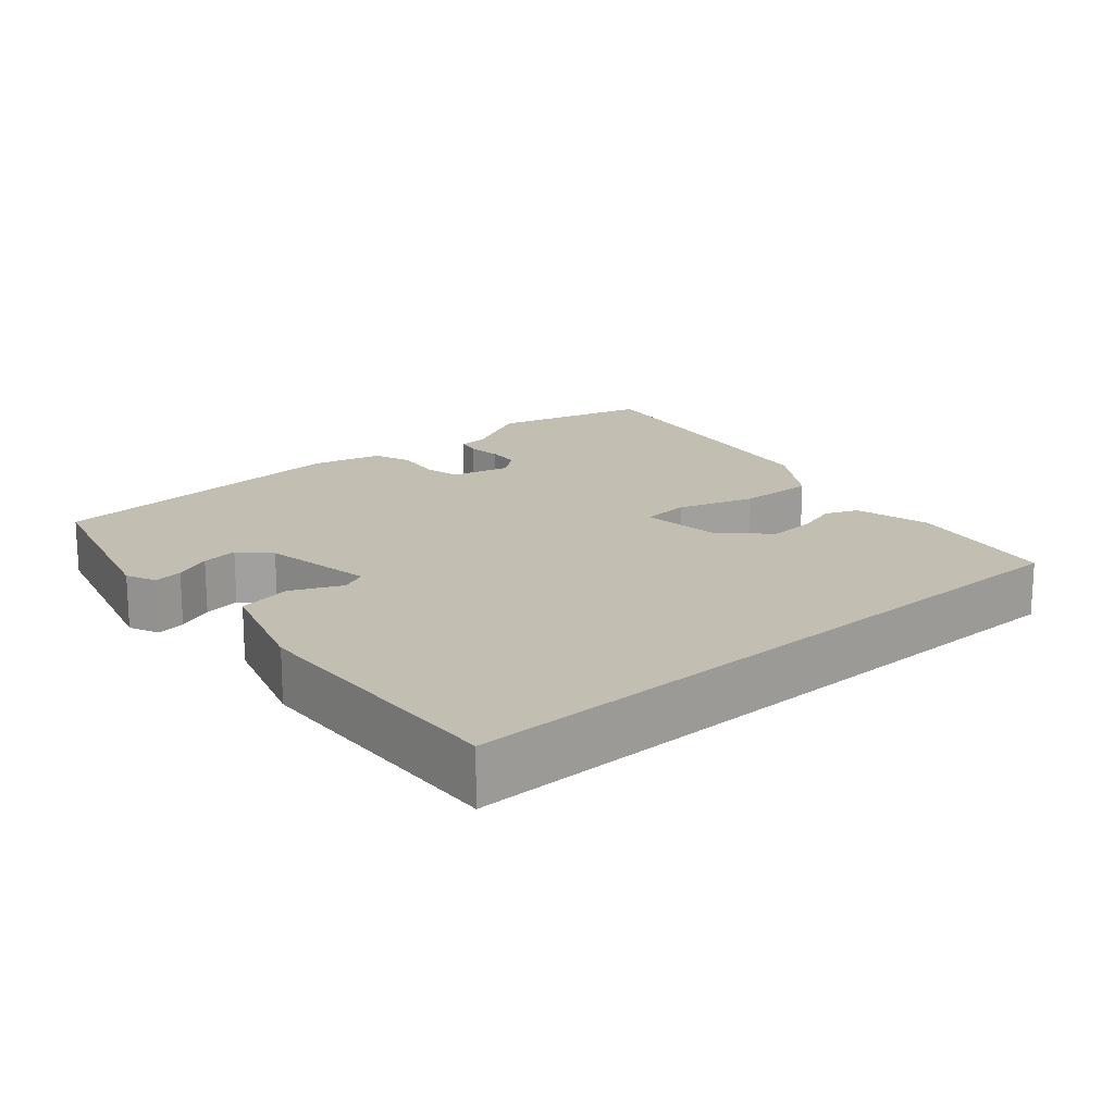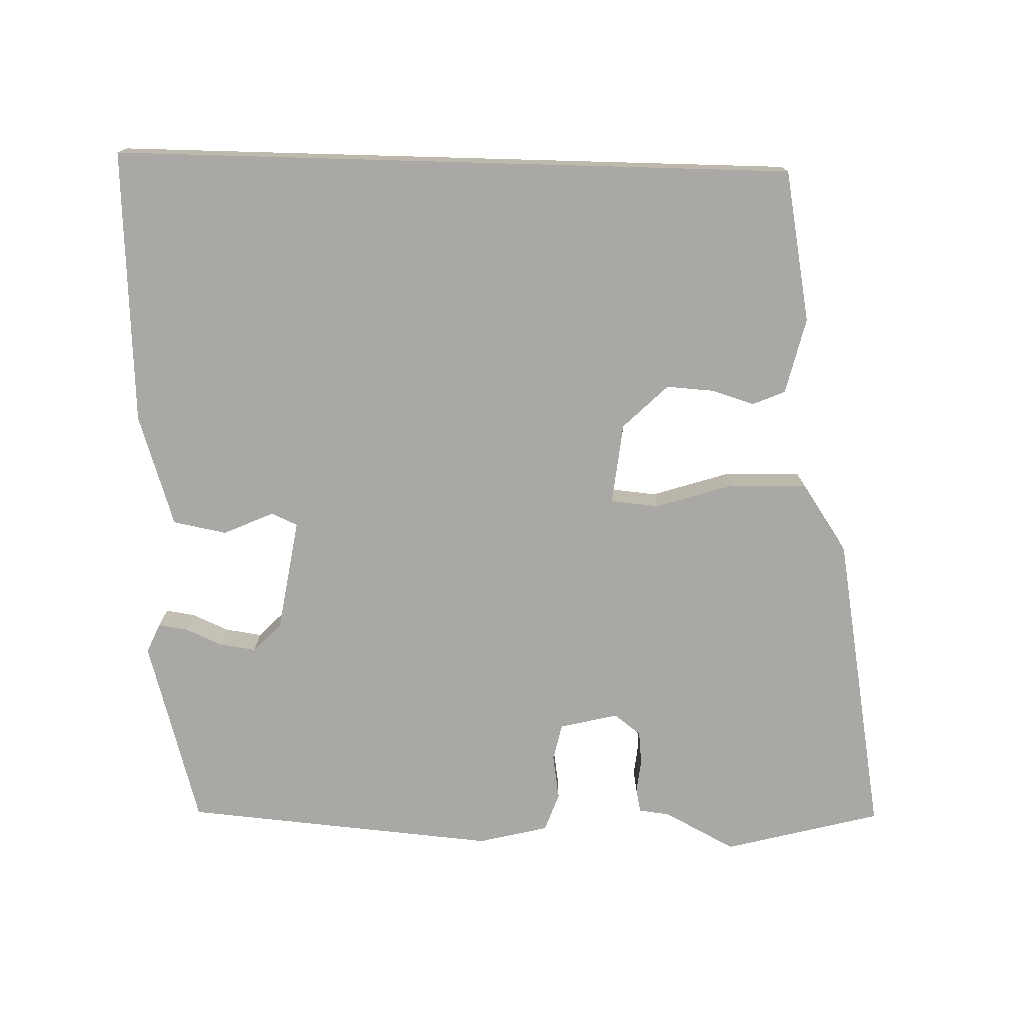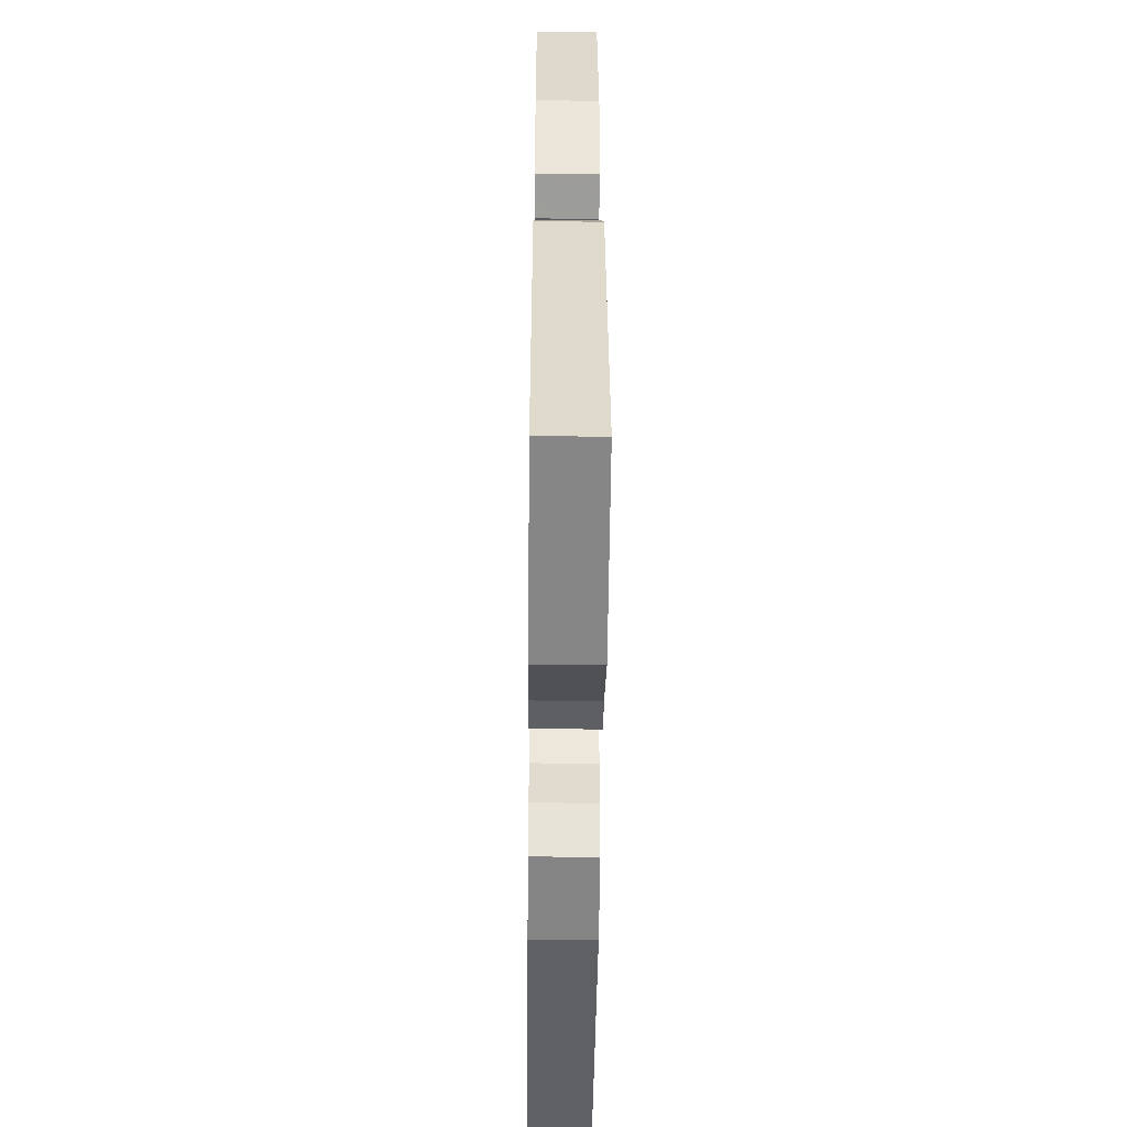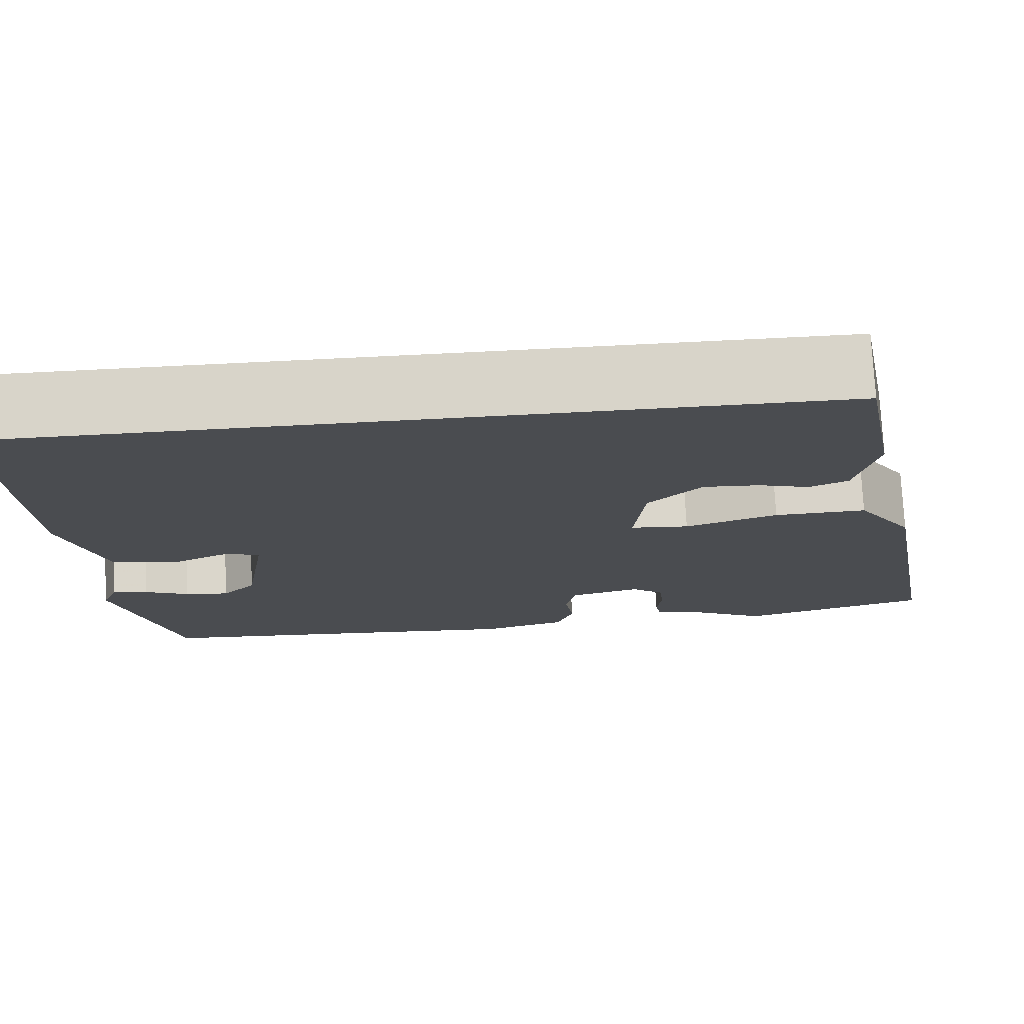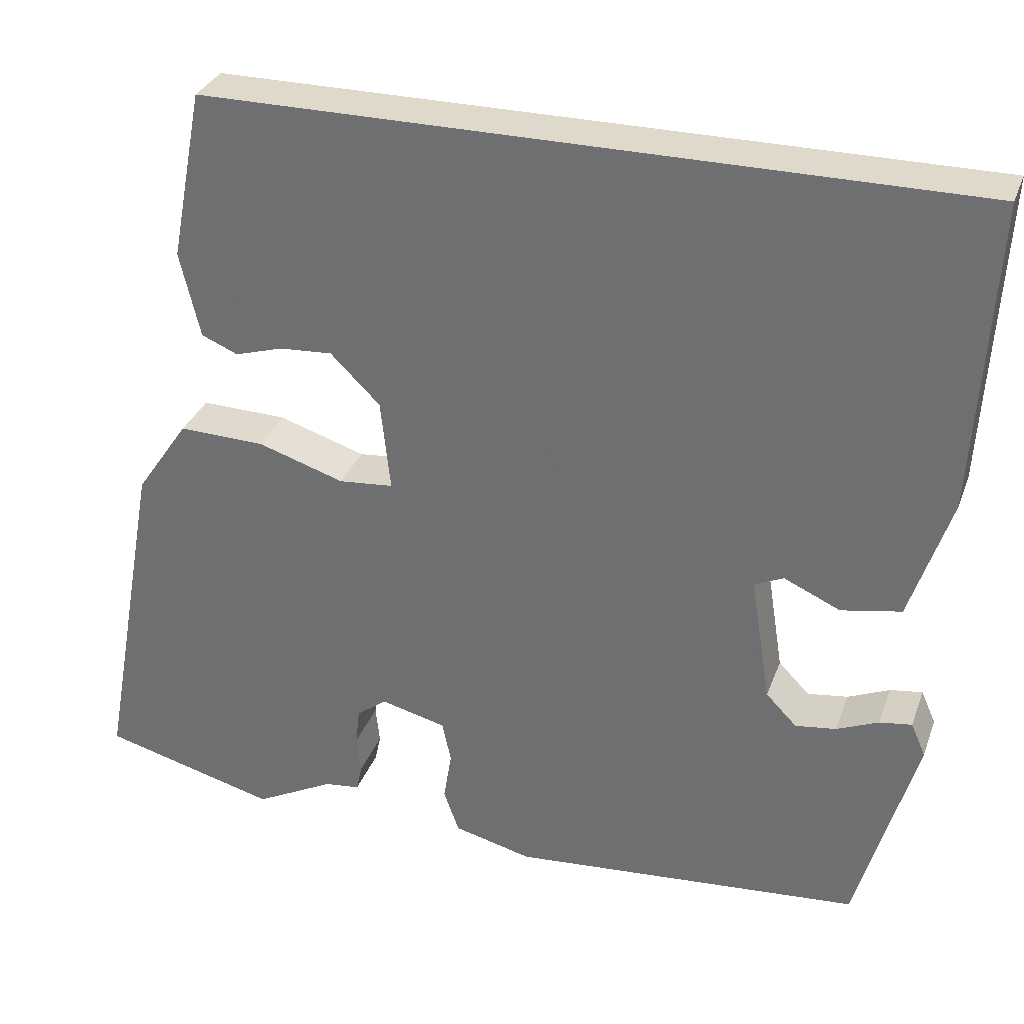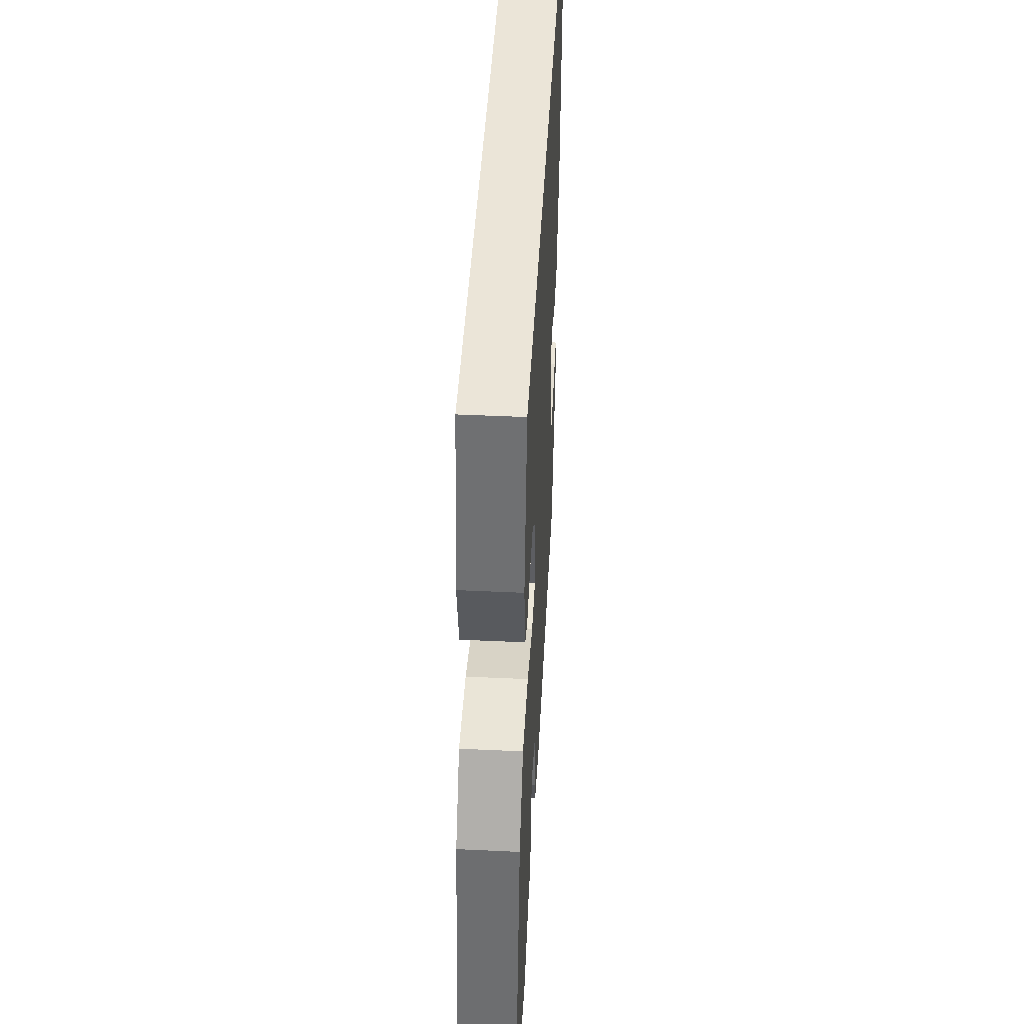
<metadata>
{"format":"obj","ext":"obj","renderer":"f3d","projection":"perspective","resolution":1024,"background":"white","views":[{"elev":17.4,"azim":-41.5,"up":"+Y"},{"elev":-75.0,"azim":-1.6,"up":"+Y"},{"elev":-47.4,"azim":89.4,"up":"+Z"},{"elev":75.0,"azim":-2.8,"up":"+Z"},{"elev":31.8,"azim":-161.6,"up":"+Z"},{"elev":45.6,"azim":93.1,"up":"+Z"}]}
</metadata>
<code>
v -0.407 0.07 -0.49
v -0.48 0.07 -0.233
v -0.462 0.07 -0.192
v -0.422 0.07 -0.198
v -0.371 0.07 -0.22
v -0.321 0.07 -0.227
v -0.283 0.07 -0.188
v -0.258 0.07 -0.032
v -0.294 0.07 -0.016
v -0.363 0.07 -0.047
v -0.437 0.07 -0.033
v -0.487 0.07 0.121
v -0.508 0.07 0.5
v 0.429 0.07 0.5
v 0.469 0.07 0.291
v 0.444 0.07 0.186
v 0.399 0.07 0.167
v 0.34 0.07 0.185
v 0.275 0.07 0.189
v 0.214 0.07 0.129
v 0.202 0.07 0.017
v 0.269 0.07 0.011
v 0.375 0.07 0.045
v 0.481 0.07 0.048
v 0.546 0.07 -0.047
v 0.622 0.07 -0.468
v 0.406 0.07 -0.525
v 0.308 0.07 -0.474
v 0.265 0.07 -0.469
v 0.258 0.07 -0.436
v 0.263 0.07 -0.389
v 0.258 0.07 -0.344
v 0.221 0.07 -0.316
v 0.141 0.07 -0.336
v 0.13 0.07 -0.387
v 0.14 0.07 -0.449
v 0.121 0.07 -0.502
v 0.025 0.07 -0.526
v -0.407 0 -0.49
v -0.48 0 -0.233
v -0.462 0 -0.192
v -0.422 0 -0.198
v -0.371 0 -0.22
v -0.321 0 -0.227
v -0.283 0 -0.188
v -0.258 0 -0.032
v -0.294 0 -0.016
v -0.363 0 -0.047
v -0.437 0 -0.033
v -0.487 0 0.121
v -0.508 0 0.5
v 0.429 0 0.5
v 0.469 0 0.291
v 0.444 0 0.186
v 0.399 0 0.167
v 0.34 0 0.185
v 0.275 0 0.189
v 0.214 0 0.129
v 0.202 0 0.017
v 0.269 0 0.011
v 0.375 0 0.045
v 0.481 0 0.048
v 0.546 0 -0.047
v 0.622 0 -0.468
v 0.406 0 -0.525
v 0.308 0 -0.474
v 0.265 0 -0.469
v 0.258 0 -0.436
v 0.263 0 -0.389
v 0.258 0 -0.344
v 0.221 0 -0.316
v 0.141 0 -0.336
v 0.13 0 -0.387
v 0.14 0 -0.449
v 0.121 0 -0.502
v 0.025 0 -0.526
f 35 36 37 38
f 34 35 38 1
f 28 29 30 31
f 28 31 32
f 27 28 32
f 26 27 32
f 25 26 32 33
f 22 23 24 25
f 21 22 25 33
f 15 16 17 18
f 15 18 19
f 14 15 19
f 13 14 19 20
f 9 10 11 12
f 8 9 12 13
f 2 3 4 5
f 34 1 2 5
f 34 5 6
f 21 33 34 6
f 8 13 20 21
f 7 8 21
f 6 7 21
f 76 75 74 73
f 39 76 73 72
f 69 68 67 66
f 70 69 66
f 70 66 65
f 70 65 64
f 71 70 64 63
f 63 62 61 60
f 71 63 60 59
f 56 55 54 53
f 57 56 53
f 57 53 52
f 58 57 52 51
f 50 49 48 47
f 51 50 47 46
f 43 42 41 40
f 43 40 39 72
f 44 43 72
f 44 72 71 59
f 59 58 51 46
f 59 46 45
f 59 45 44
f 1 39 40 2
f 2 40 41 3
f 3 41 42 4
f 4 42 43 5
f 5 43 44 6
f 6 44 45 7
f 7 45 46 8
f 8 46 47 9
f 9 47 48 10
f 10 48 49 11
f 11 49 50 12
f 12 50 51 13
f 13 51 52 14
f 14 52 53 15
f 15 53 54 16
f 16 54 55 17
f 17 55 56 18
f 18 56 57 19
f 19 57 58 20
f 20 58 59 21
f 21 59 60 22
f 22 60 61 23
f 23 61 62 24
f 24 62 63 25
f 25 63 64 26
f 26 64 65 27
f 27 65 66 28
f 28 66 67 29
f 29 67 68 30
f 30 68 69 31
f 31 69 70 32
f 32 70 71 33
f 33 71 72 34
f 34 72 73 35
f 35 73 74 36
f 36 74 75 37
f 37 75 76 38
f 38 76 39 1

</code>
